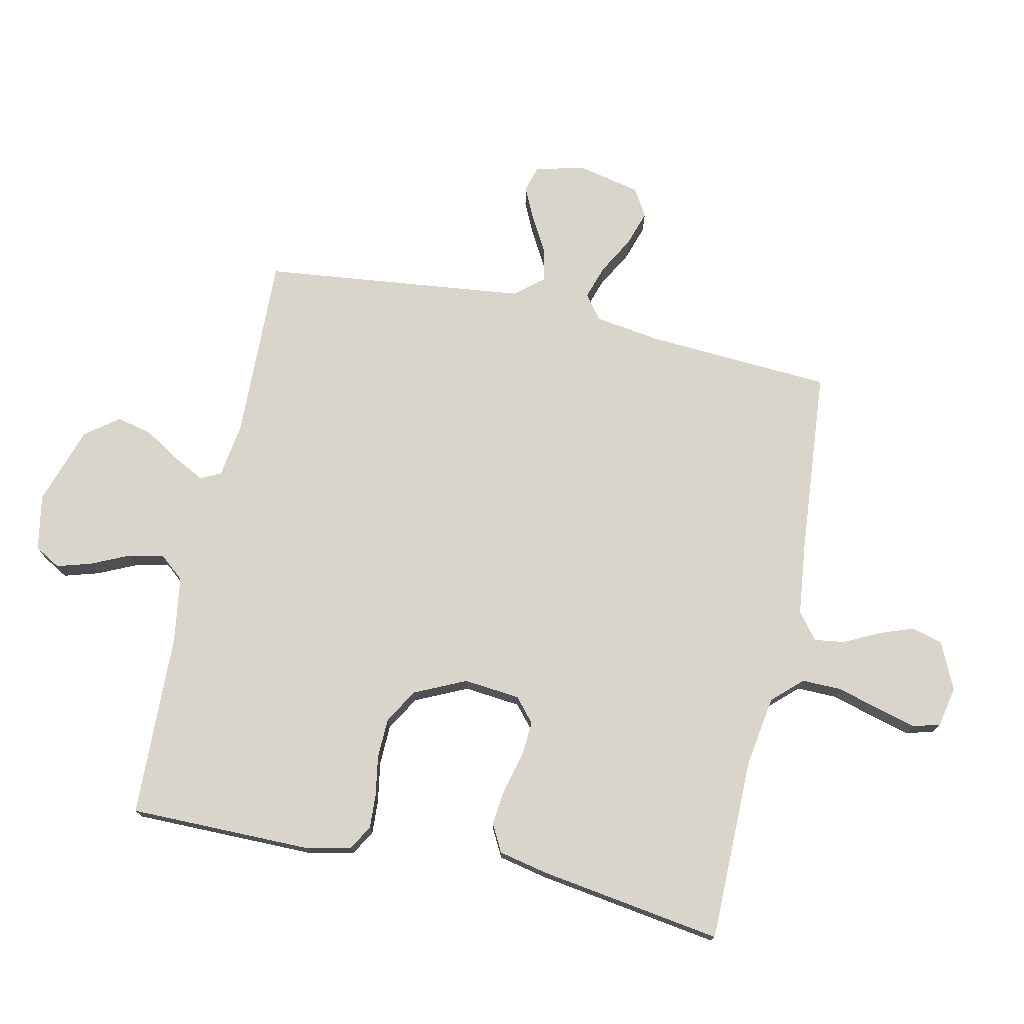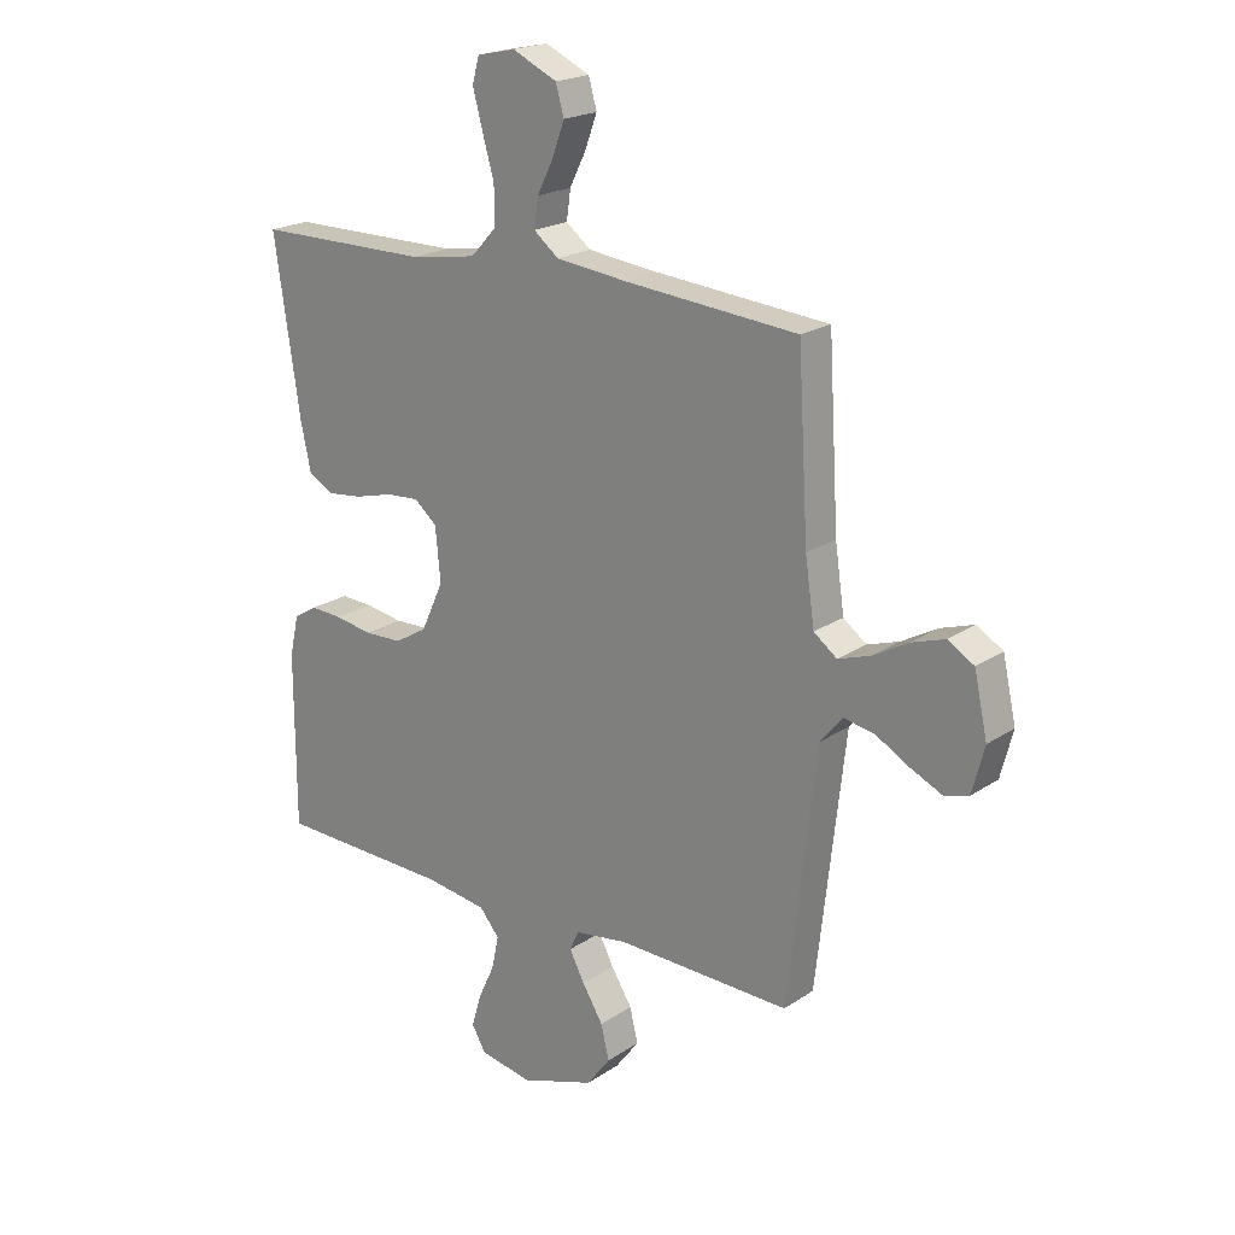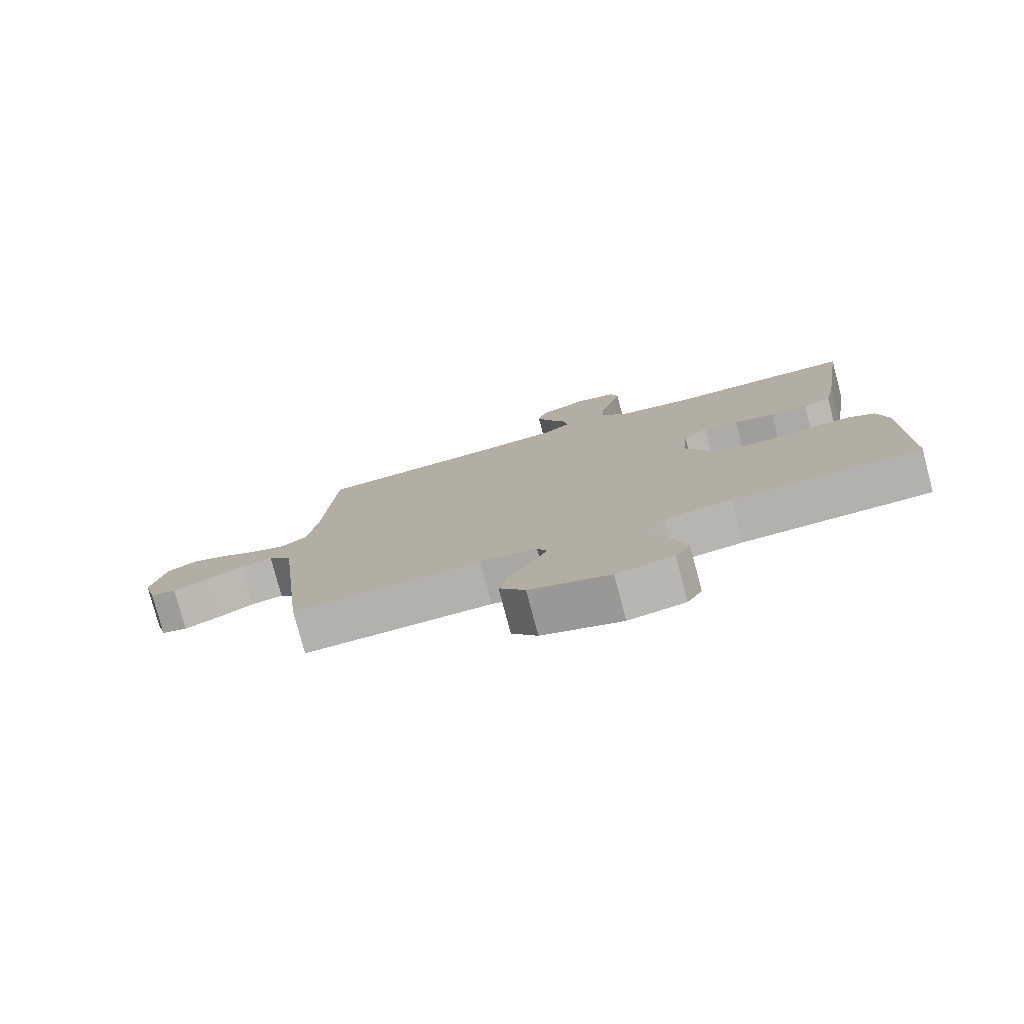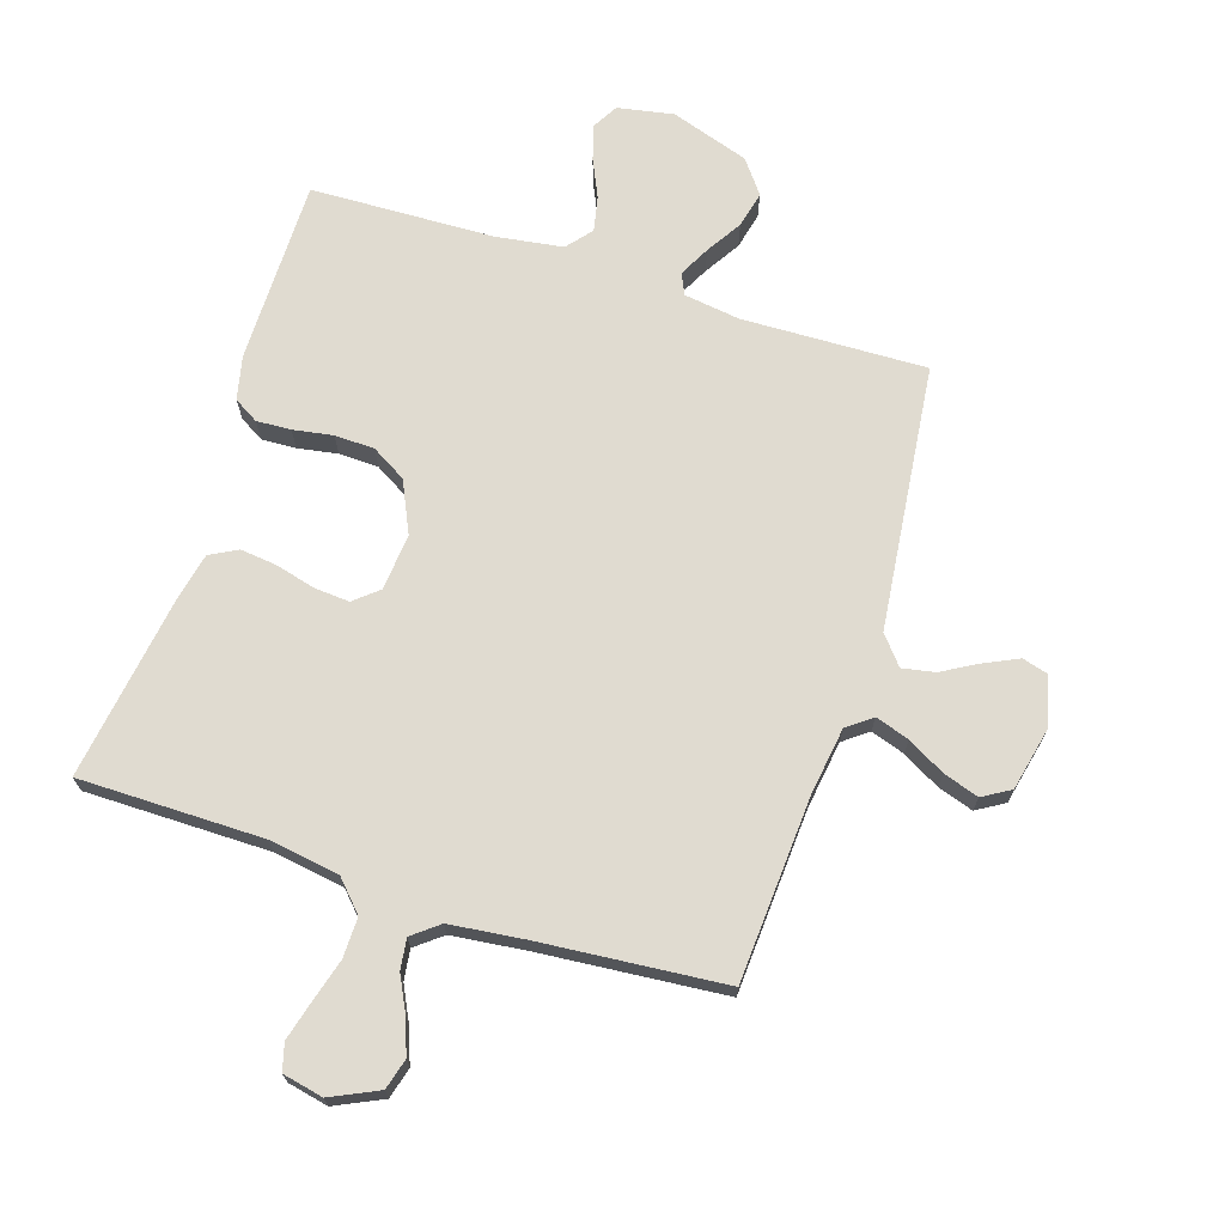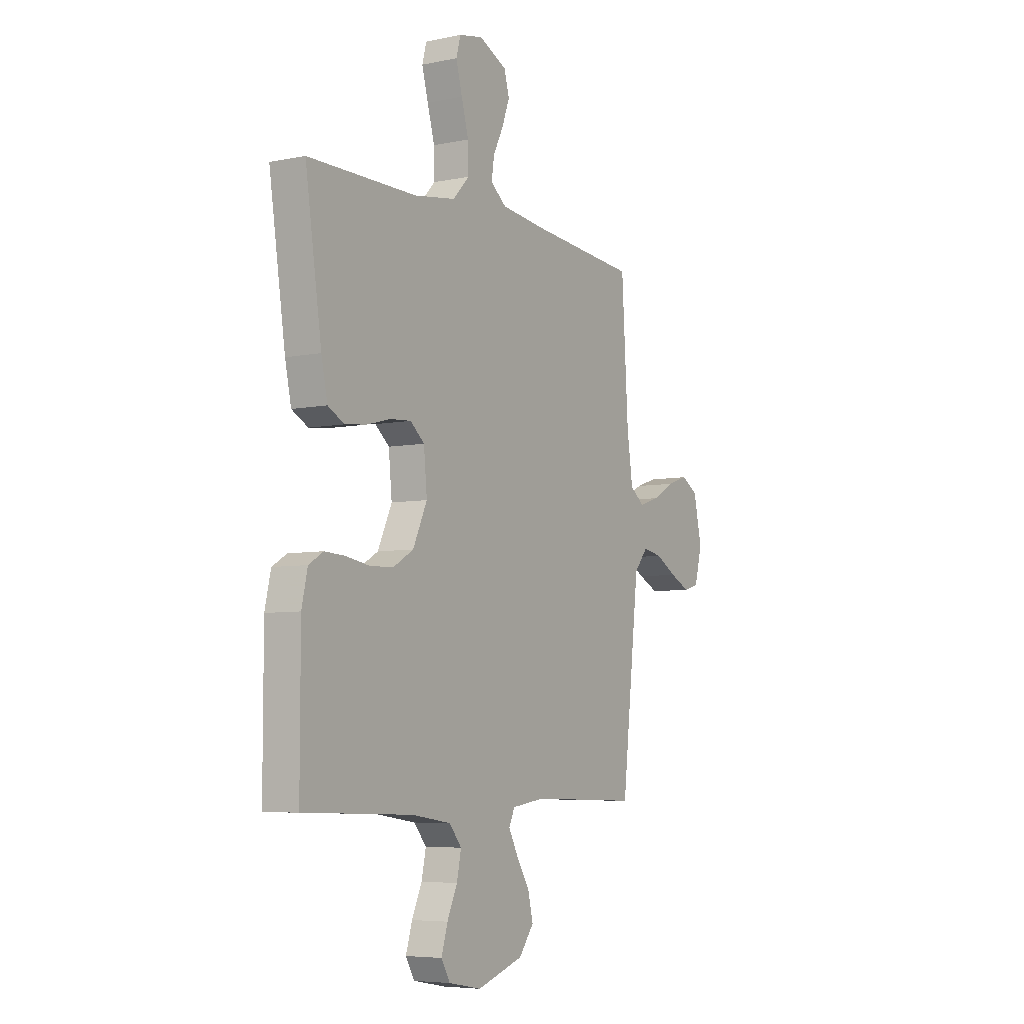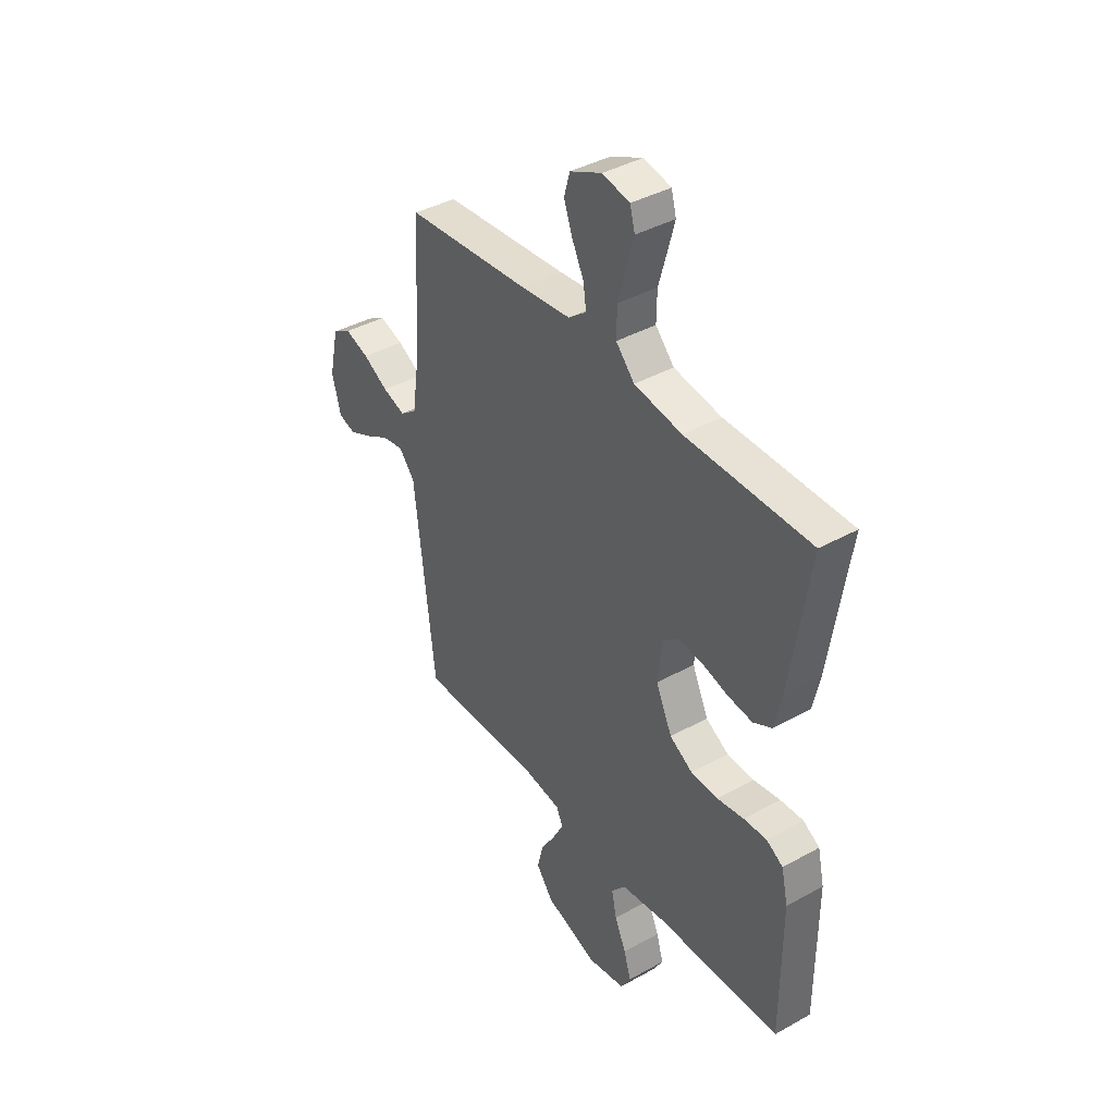
<metadata>
{"format":"obj","ext":"obj","renderer":"f3d","projection":"perspective","resolution":1024,"background":"white","views":[{"elev":74.6,"azim":-77.8,"up":"+Y"},{"elev":20.4,"azim":39.7,"up":"+Z"},{"elev":-78.6,"azim":-165.2,"up":"+Z"},{"elev":70.0,"azim":17.8,"up":"+Y"},{"elev":-6.0,"azim":-58.2,"up":"+Z"},{"elev":40.1,"azim":-124.5,"up":"+Z"}]}
</metadata>
<code>
v 0.5 0.07 0.5
v 0.518 0.07 0.2
v 0.534 0.07 0.09
v 0.574 0.07 0.06
v 0.629 0.07 0.078
v 0.69 0.07 0.112
v 0.748 0.07 0.131
v 0.793 0.07 0.104
v 0.816 0.07 0
v 0.795 0.07 -0.08
v 0.753 0.07 -0.092
v 0.698 0.07 -0.066
v 0.64 0.07 -0.033
v 0.587 0.07 -0.023
v 0.549 0.07 -0.069
v 0.534 0.07 -0.2
v 0.5 0.07 -0.5
v 0.2 0.07 -0.491
v 0.109 0.07 -0.504
v 0.093 0.07 -0.538
v 0.119 0.07 -0.588
v 0.155 0.07 -0.646
v 0.169 0.07 -0.705
v 0.128 0.07 -0.759
v 0 0.07 -0.801
v -0.091 0.07 -0.784
v -0.115 0.07 -0.742
v -0.098 0.07 -0.685
v -0.07 0.07 -0.624
v -0.058 0.07 -0.567
v -0.092 0.07 -0.526
v -0.2 0.07 -0.51
v -0.5 0.07 -0.5
v -0.5 0.07 -0.2
v -0.484 0.07 -0.129
v -0.444 0.07 -0.105
v -0.388 0.07 -0.108
v -0.323 0.07 -0.119
v -0.258 0.07 -0.117
v -0.202 0.07 -0.084
v -0.163 0.07 0
v -0.172 0.07 0.092
v -0.211 0.07 0.125
v -0.268 0.07 0.121
v -0.333 0.07 0.104
v -0.393 0.07 0.097
v -0.438 0.07 0.121
v -0.455 0.07 0.2
v -0.5 0.07 0.5
v -0.2 0.07 0.501
v -0.085 0.07 0.519
v -0.04 0.07 0.567
v -0.041 0.07 0.632
v -0.061 0.07 0.702
v -0.078 0.07 0.765
v -0.066 0.07 0.809
v 0 0.07 0.823
v 0.077 0.07 0.787
v 0.091 0.07 0.737
v 0.07 0.07 0.68
v 0.042 0.07 0.624
v 0.035 0.07 0.574
v 0.078 0.07 0.54
v 0.2 0.07 0.526
v 0.5 0 0.5
v 0.518 0 0.2
v 0.534 0 0.09
v 0.574 0 0.06
v 0.629 0 0.078
v 0.69 0 0.112
v 0.748 0 0.131
v 0.793 0 0.104
v 0.816 0 0
v 0.795 0 -0.08
v 0.753 0 -0.092
v 0.698 0 -0.066
v 0.64 0 -0.033
v 0.587 0 -0.023
v 0.549 0 -0.069
v 0.534 0 -0.2
v 0.5 0 -0.5
v 0.2 0 -0.491
v 0.109 0 -0.504
v 0.093 0 -0.538
v 0.119 0 -0.588
v 0.155 0 -0.646
v 0.169 0 -0.705
v 0.128 0 -0.759
v 0 0 -0.801
v -0.091 0 -0.784
v -0.115 0 -0.742
v -0.098 0 -0.685
v -0.07 0 -0.624
v -0.058 0 -0.567
v -0.092 0 -0.526
v -0.2 0 -0.51
v -0.5 0 -0.5
v -0.5 0 -0.2
v -0.484 0 -0.129
v -0.444 0 -0.105
v -0.388 0 -0.108
v -0.323 0 -0.119
v -0.258 0 -0.117
v -0.202 0 -0.084
v -0.163 0 0
v -0.172 0 0.092
v -0.211 0 0.125
v -0.268 0 0.121
v -0.333 0 0.104
v -0.393 0 0.097
v -0.438 0 0.121
v -0.455 0 0.2
v -0.5 0 0.5
v -0.2 0 0.501
v -0.085 0 0.519
v -0.04 0 0.567
v -0.041 0 0.632
v -0.061 0 0.702
v -0.078 0 0.765
v -0.066 0 0.809
v 0 0 0.823
v 0.077 0 0.787
v 0.091 0 0.737
v 0.07 0 0.68
v 0.042 0 0.624
v 0.035 0 0.574
v 0.078 0 0.54
v 0.2 0 0.526
f 58 59 60 61
f 56 57 58 61
f 56 61 62
f 53 54 55 56
f 53 56 62
f 52 53 62 63
f 47 48 49 50
f 47 50 51
f 44 45 46 47
f 43 44 47 51
f 42 43 51 52
f 35 36 37 38
f 35 38 39
f 32 33 34 35
f 31 32 35 39
f 30 31 39 40
f 26 27 28 29
f 26 29 30
f 25 26 30
f 24 25 30
f 21 22 23 24
f 20 21 24 30
f 19 20 30 40
f 16 17 18
f 15 16 18 19
f 14 15 19 40
f 10 11 12 13
f 8 9 10 13
f 8 13 14
f 5 6 7 8
f 4 5 8 14
f 3 4 14 40
f 64 1 2
f 63 64 2 3
f 41 42 52 63
f 3 40 41
f 3 41 63
f 125 124 123 122
f 125 122 121 120
f 126 125 120
f 120 119 118 117
f 126 120 117
f 127 126 117 116
f 114 113 112 111
f 115 114 111
f 111 110 109 108
f 115 111 108 107
f 116 115 107 106
f 102 101 100 99
f 103 102 99
f 99 98 97 96
f 103 99 96 95
f 104 103 95 94
f 93 92 91 90
f 94 93 90
f 94 90 89
f 94 89 88
f 88 87 86 85
f 94 88 85 84
f 104 94 84 83
f 82 81 80
f 83 82 80 79
f 104 83 79 78
f 77 76 75 74
f 77 74 73 72
f 78 77 72
f 72 71 70 69
f 78 72 69 68
f 104 78 68 67
f 66 65 128
f 67 66 128 127
f 127 116 106 105
f 105 104 67
f 127 105 67
f 1 65 66 2
f 2 66 67 3
f 3 67 68 4
f 4 68 69 5
f 5 69 70 6
f 6 70 71 7
f 7 71 72 8
f 8 72 73 9
f 9 73 74 10
f 10 74 75 11
f 11 75 76 12
f 12 76 77 13
f 13 77 78 14
f 14 78 79 15
f 15 79 80 16
f 16 80 81 17
f 17 81 82 18
f 18 82 83 19
f 19 83 84 20
f 20 84 85 21
f 21 85 86 22
f 22 86 87 23
f 23 87 88 24
f 24 88 89 25
f 25 89 90 26
f 26 90 91 27
f 27 91 92 28
f 28 92 93 29
f 29 93 94 30
f 30 94 95 31
f 31 95 96 32
f 32 96 97 33
f 33 97 98 34
f 34 98 99 35
f 35 99 100 36
f 36 100 101 37
f 37 101 102 38
f 38 102 103 39
f 39 103 104 40
f 40 104 105 41
f 41 105 106 42
f 42 106 107 43
f 43 107 108 44
f 44 108 109 45
f 45 109 110 46
f 46 110 111 47
f 47 111 112 48
f 48 112 113 49
f 49 113 114 50
f 50 114 115 51
f 51 115 116 52
f 52 116 117 53
f 53 117 118 54
f 54 118 119 55
f 55 119 120 56
f 56 120 121 57
f 57 121 122 58
f 58 122 123 59
f 59 123 124 60
f 60 124 125 61
f 61 125 126 62
f 62 126 127 63
f 63 127 128 64
f 64 128 65 1

</code>
